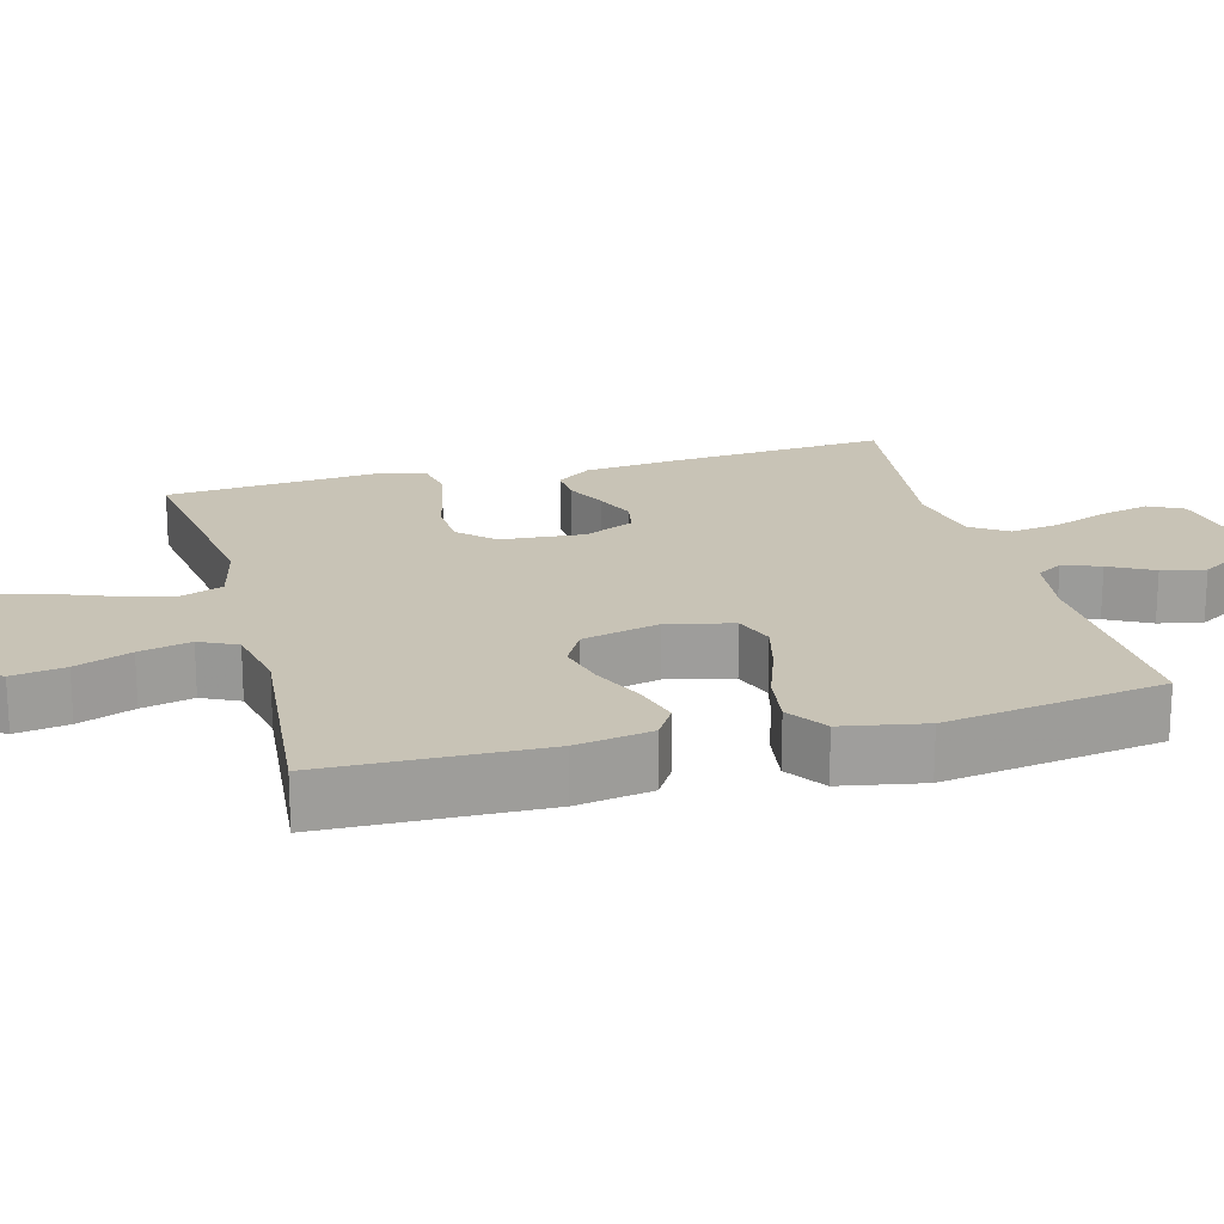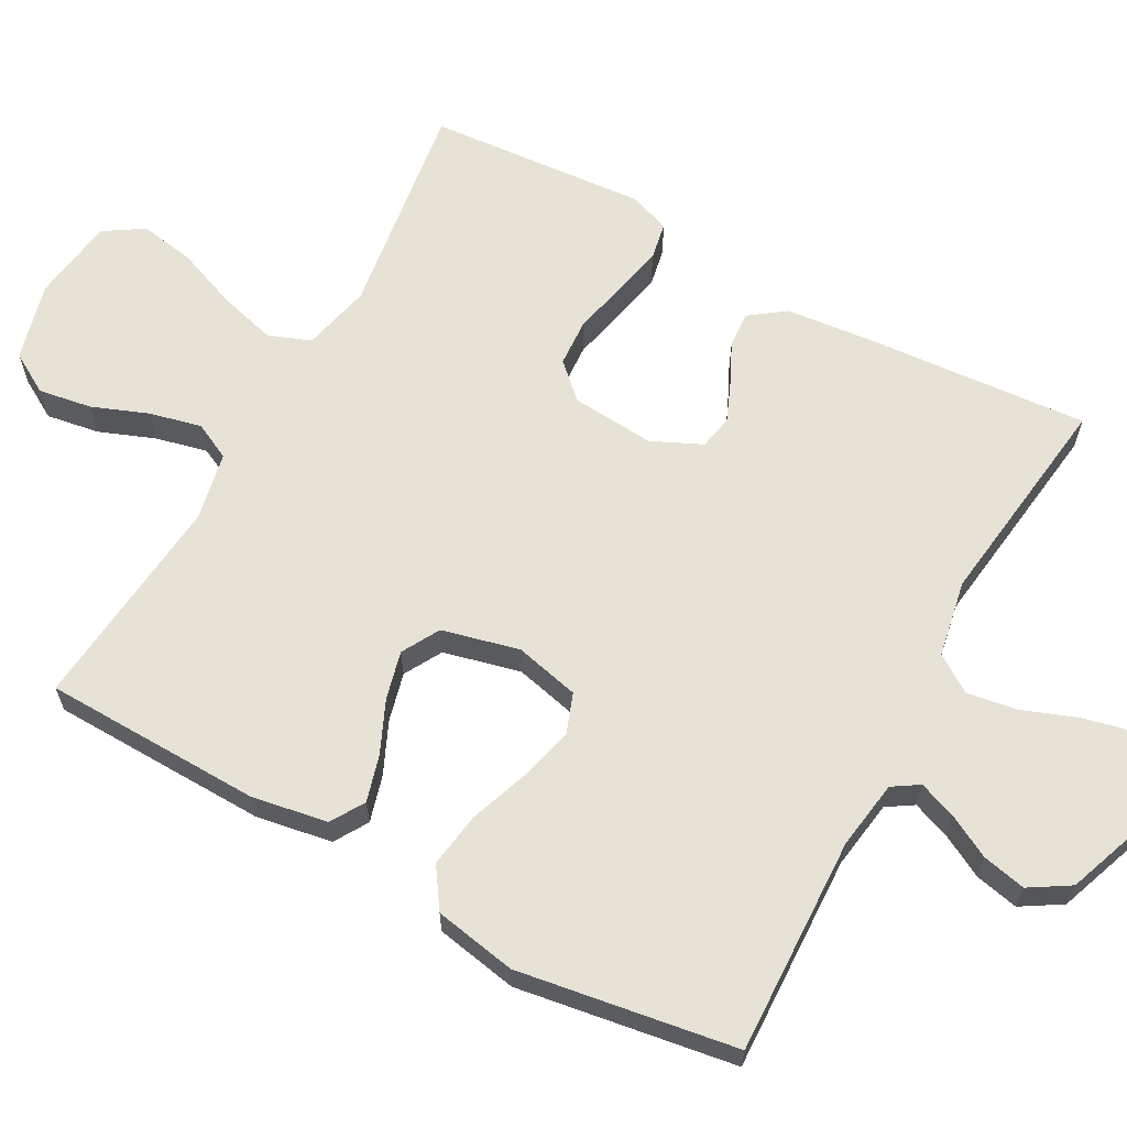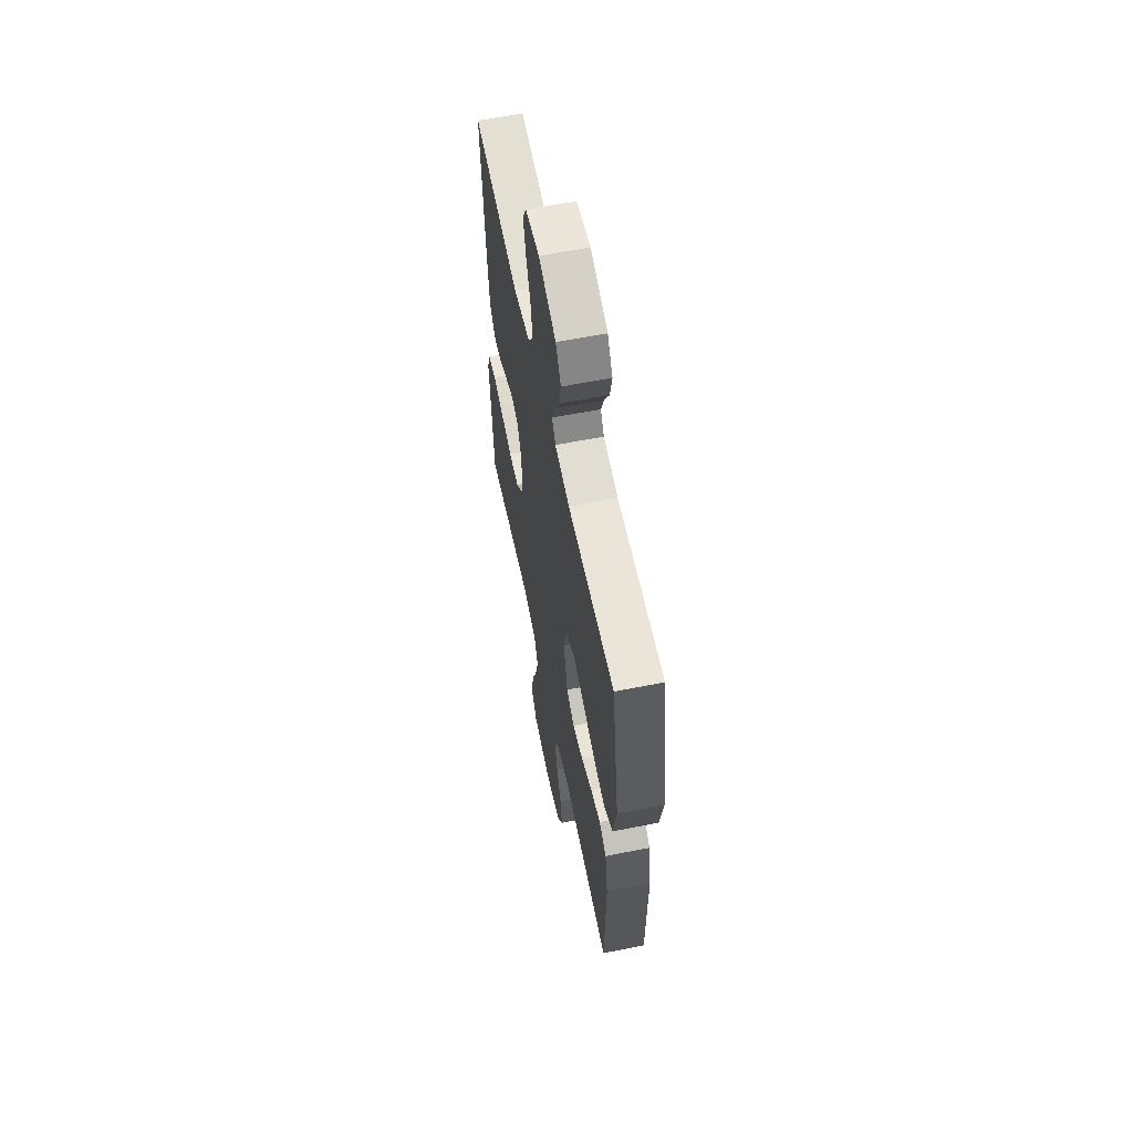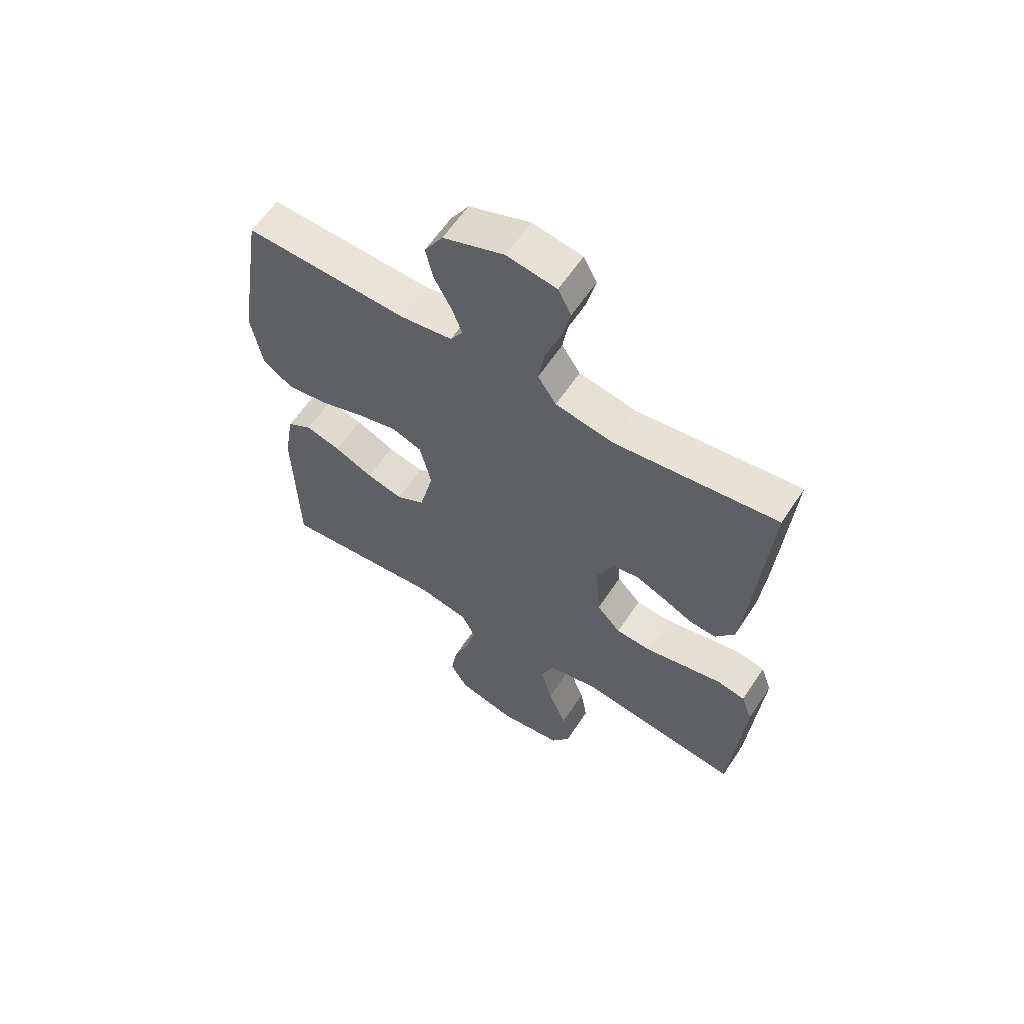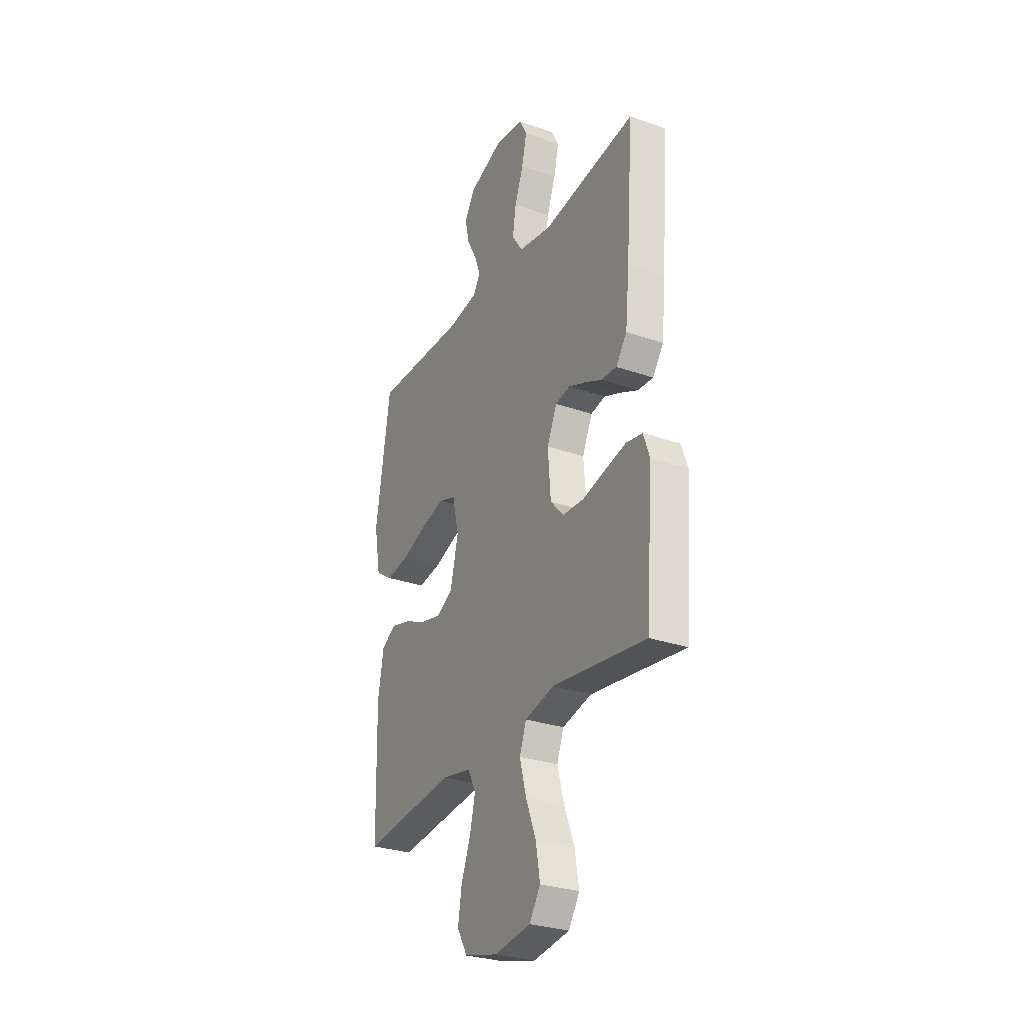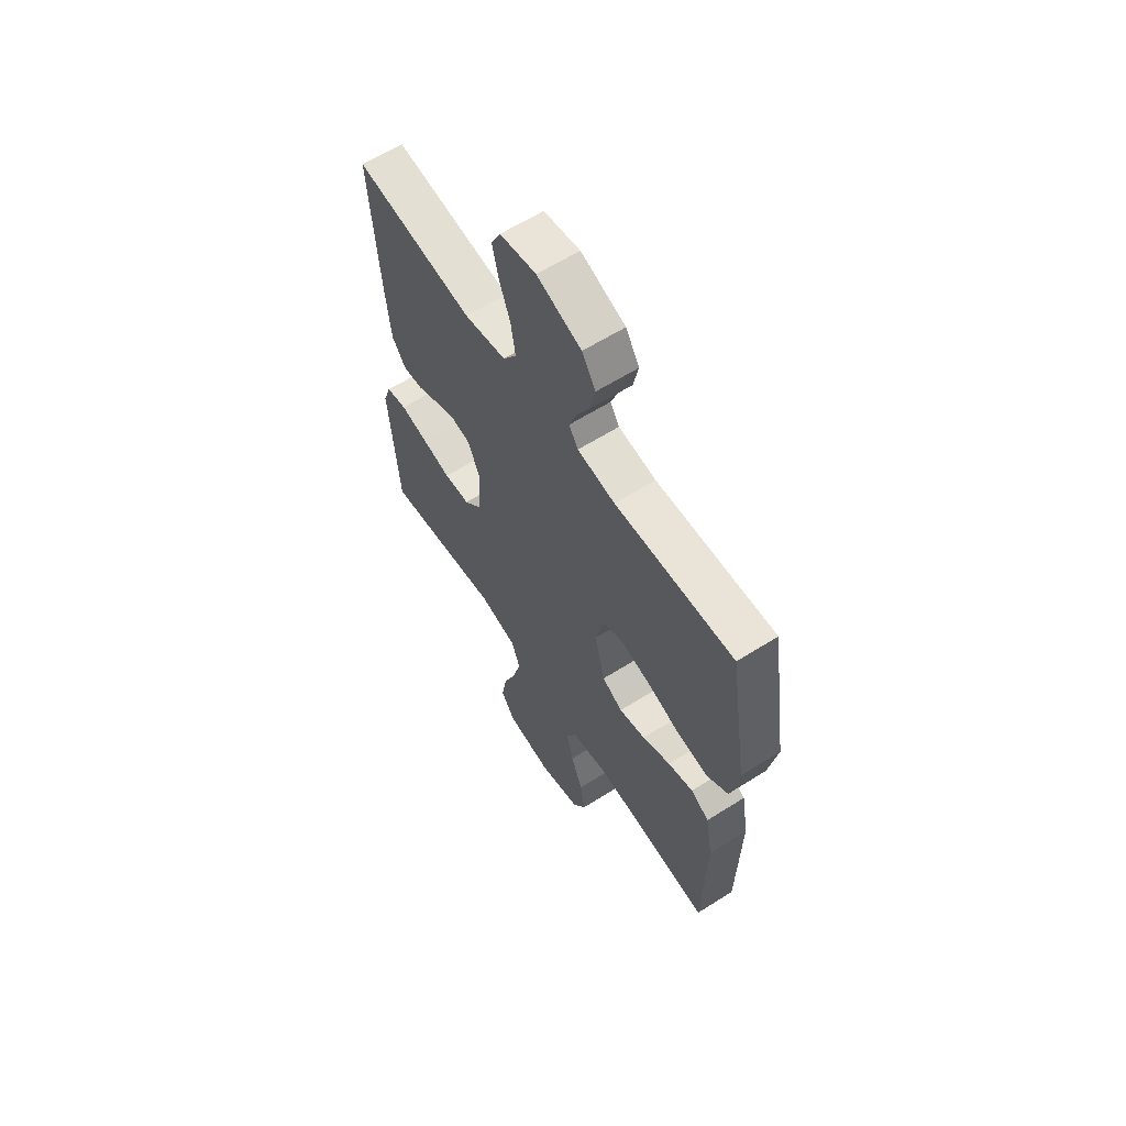
<metadata>
{"format":"obj","ext":"obj","renderer":"f3d","projection":"perspective","resolution":1024,"background":"white","views":[{"elev":19.5,"azim":-105.0,"up":"+Y"},{"elev":63.6,"azim":-61.2,"up":"+Y"},{"elev":60.5,"azim":-101.5,"up":"+Z"},{"elev":60.7,"azim":33.3,"up":"+Z"},{"elev":-29.3,"azim":62.6,"up":"+Z"},{"elev":61.8,"azim":-122.7,"up":"+Z"}]}
</metadata>
<code>
v 0.5 0.07 0.5
v 0.477 0.07 0.2
v 0.464 0.07 0.073
v 0.429 0.07 0.025
v 0.38 0.07 0.028
v 0.324 0.07 0.055
v 0.269 0.07 0.078
v 0.222 0.07 0.069
v 0.19 0.07 0
v 0.199 0.07 -0.114
v 0.243 0.07 -0.161
v 0.309 0.07 -0.165
v 0.383 0.07 -0.148
v 0.452 0.07 -0.133
v 0.504 0.07 -0.143
v 0.524 0.07 -0.2
v 0.5 0.07 -0.5
v 0.2 0.07 -0.457
v 0.106 0.07 -0.479
v 0.084 0.07 -0.537
v 0.105 0.07 -0.615
v 0.138 0.07 -0.7
v 0.151 0.07 -0.776
v 0.116 0.07 -0.83
v 0 0.07 -0.846
v -0.107 0.07 -0.818
v -0.14 0.07 -0.762
v -0.128 0.07 -0.689
v -0.098 0.07 -0.612
v -0.081 0.07 -0.541
v -0.106 0.07 -0.49
v -0.2 0.07 -0.471
v -0.5 0.07 -0.5
v -0.507 0.07 -0.2
v -0.489 0.07 -0.096
v -0.443 0.07 -0.068
v -0.379 0.07 -0.086
v -0.308 0.07 -0.118
v -0.241 0.07 -0.135
v -0.189 0.07 -0.106
v -0.163 0.07 0
v -0.184 0.07 0.089
v -0.239 0.07 0.109
v -0.314 0.07 0.09
v -0.396 0.07 0.061
v -0.471 0.07 0.05
v -0.526 0.07 0.087
v -0.547 0.07 0.2
v -0.5 0.07 0.5
v -0.2 0.07 0.489
v -0.105 0.07 0.503
v -0.082 0.07 0.539
v -0.101 0.07 0.59
v -0.133 0.07 0.65
v -0.146 0.07 0.71
v -0.112 0.07 0.765
v 0 0.07 0.806
v 0.091 0.07 0.791
v 0.115 0.07 0.744
v 0.099 0.07 0.676
v 0.071 0.07 0.602
v 0.06 0.07 0.533
v 0.094 0.07 0.482
v 0.2 0.07 0.462
v 0.5 0 0.5
v 0.477 0 0.2
v 0.464 0 0.073
v 0.429 0 0.025
v 0.38 0 0.028
v 0.324 0 0.055
v 0.269 0 0.078
v 0.222 0 0.069
v 0.19 0 0
v 0.199 0 -0.114
v 0.243 0 -0.161
v 0.309 0 -0.165
v 0.383 0 -0.148
v 0.452 0 -0.133
v 0.504 0 -0.143
v 0.524 0 -0.2
v 0.5 0 -0.5
v 0.2 0 -0.457
v 0.106 0 -0.479
v 0.084 0 -0.537
v 0.105 0 -0.615
v 0.138 0 -0.7
v 0.151 0 -0.776
v 0.116 0 -0.83
v 0 0 -0.846
v -0.107 0 -0.818
v -0.14 0 -0.762
v -0.128 0 -0.689
v -0.098 0 -0.612
v -0.081 0 -0.541
v -0.106 0 -0.49
v -0.2 0 -0.471
v -0.5 0 -0.5
v -0.507 0 -0.2
v -0.489 0 -0.096
v -0.443 0 -0.068
v -0.379 0 -0.086
v -0.308 0 -0.118
v -0.241 0 -0.135
v -0.189 0 -0.106
v -0.163 0 0
v -0.184 0 0.089
v -0.239 0 0.109
v -0.314 0 0.09
v -0.396 0 0.061
v -0.471 0 0.05
v -0.526 0 0.087
v -0.547 0 0.2
v -0.5 0 0.5
v -0.2 0 0.489
v -0.105 0 0.503
v -0.082 0 0.539
v -0.101 0 0.59
v -0.133 0 0.65
v -0.146 0 0.71
v -0.112 0 0.765
v 0 0 0.806
v 0.091 0 0.791
v 0.115 0 0.744
v 0.099 0 0.676
v 0.071 0 0.602
v 0.06 0 0.533
v 0.094 0 0.482
v 0.2 0 0.462
f 58 59 60 61
f 58 61 62
f 57 58 62
f 56 57 62
f 53 54 55 56
f 52 53 56 62
f 51 52 62 63
f 47 48 49 50
f 44 45 46 47
f 43 44 47 50
f 42 43 50 51
f 35 36 37 38
f 35 38 39
f 32 33 34 35
f 31 32 35 39
f 30 31 39 40
f 26 27 28 29
f 26 29 30
f 25 26 30
f 21 22 23 24
f 20 21 24 25
f 15 16 17 18
f 15 18 19
f 12 13 14 15
f 12 15 19
f 11 12 19
f 10 11 19
f 9 10 19 20
f 3 4 5 6
f 3 6 7
f 64 1 2 3
f 64 3 7
f 63 64 7 8
f 41 42 51 63
f 41 63 8 9
f 25 30 40 41
f 9 20 25 41
f 125 124 123 122
f 126 125 122
f 126 122 121
f 126 121 120
f 120 119 118 117
f 126 120 117 116
f 127 126 116 115
f 114 113 112 111
f 111 110 109 108
f 114 111 108 107
f 115 114 107 106
f 102 101 100 99
f 103 102 99
f 99 98 97 96
f 103 99 96 95
f 104 103 95 94
f 93 92 91 90
f 94 93 90
f 94 90 89
f 88 87 86 85
f 89 88 85 84
f 82 81 80 79
f 83 82 79
f 79 78 77 76
f 83 79 76
f 83 76 75
f 83 75 74
f 84 83 74 73
f 70 69 68 67
f 71 70 67
f 67 66 65 128
f 71 67 128
f 72 71 128 127
f 127 115 106 105
f 73 72 127 105
f 105 104 94 89
f 105 89 84 73
f 1 65 66 2
f 2 66 67 3
f 3 67 68 4
f 4 68 69 5
f 5 69 70 6
f 6 70 71 7
f 7 71 72 8
f 8 72 73 9
f 9 73 74 10
f 10 74 75 11
f 11 75 76 12
f 12 76 77 13
f 13 77 78 14
f 14 78 79 15
f 15 79 80 16
f 16 80 81 17
f 17 81 82 18
f 18 82 83 19
f 19 83 84 20
f 20 84 85 21
f 21 85 86 22
f 22 86 87 23
f 23 87 88 24
f 24 88 89 25
f 25 89 90 26
f 26 90 91 27
f 27 91 92 28
f 28 92 93 29
f 29 93 94 30
f 30 94 95 31
f 31 95 96 32
f 32 96 97 33
f 33 97 98 34
f 34 98 99 35
f 35 99 100 36
f 36 100 101 37
f 37 101 102 38
f 38 102 103 39
f 39 103 104 40
f 40 104 105 41
f 41 105 106 42
f 42 106 107 43
f 43 107 108 44
f 44 108 109 45
f 45 109 110 46
f 46 110 111 47
f 47 111 112 48
f 48 112 113 49
f 49 113 114 50
f 50 114 115 51
f 51 115 116 52
f 52 116 117 53
f 53 117 118 54
f 54 118 119 55
f 55 119 120 56
f 56 120 121 57
f 57 121 122 58
f 58 122 123 59
f 59 123 124 60
f 60 124 125 61
f 61 125 126 62
f 62 126 127 63
f 63 127 128 64
f 64 128 65 1

</code>
